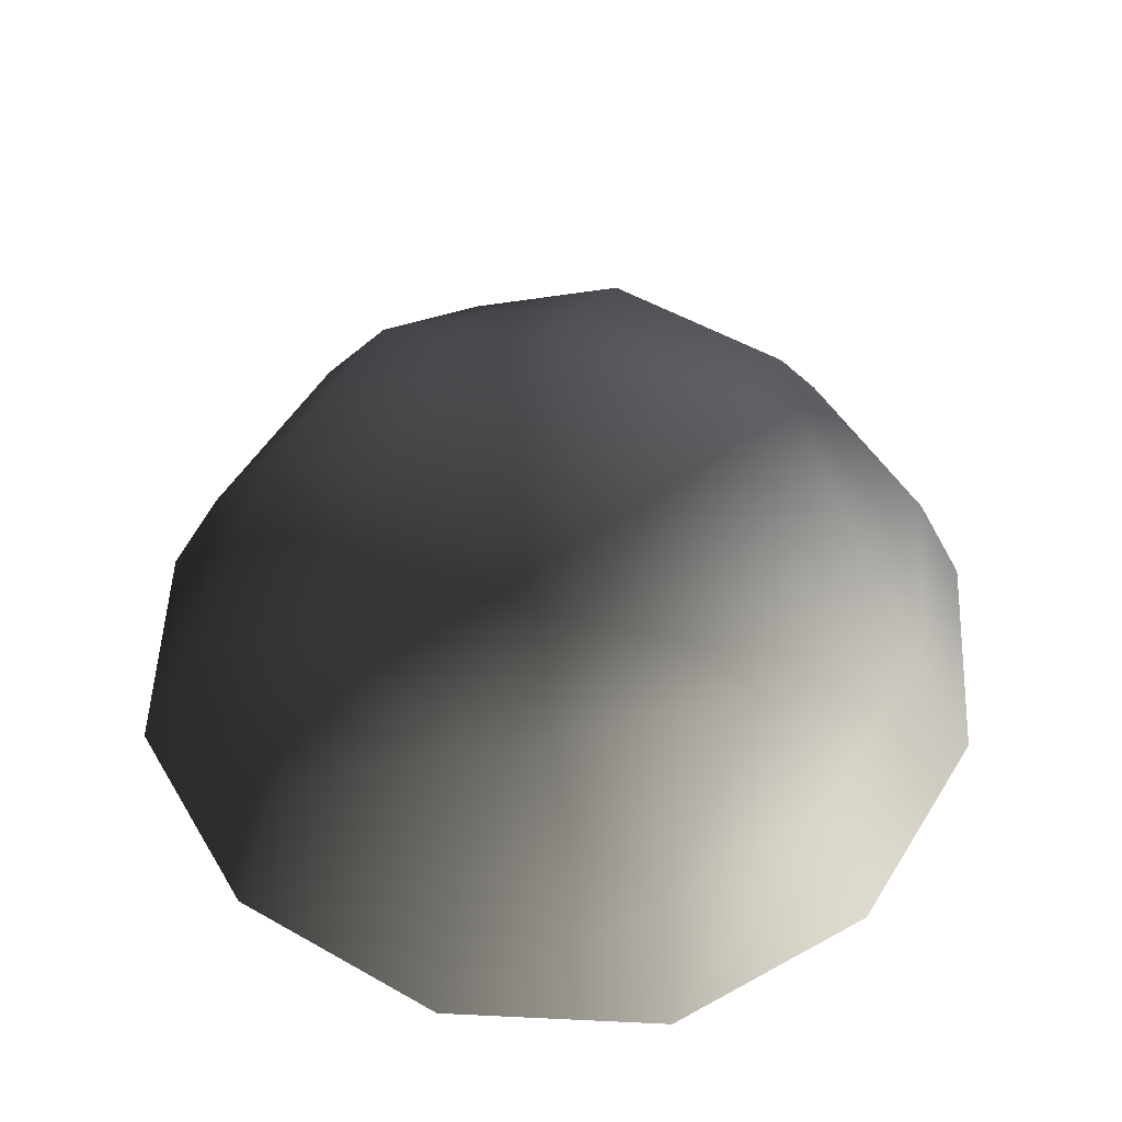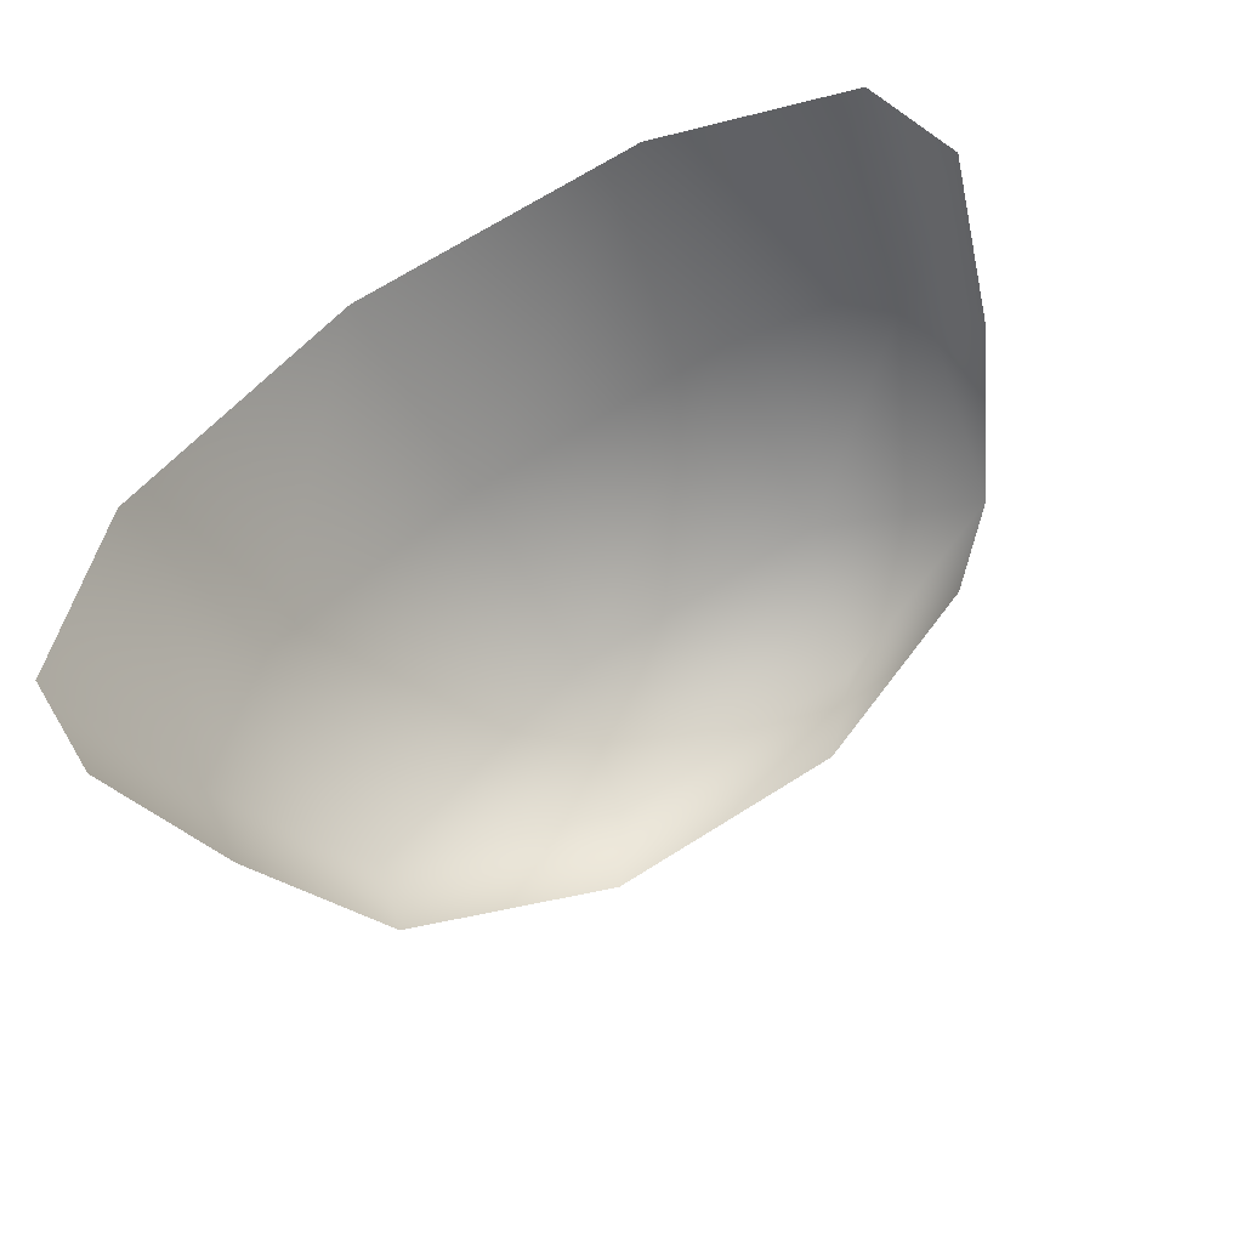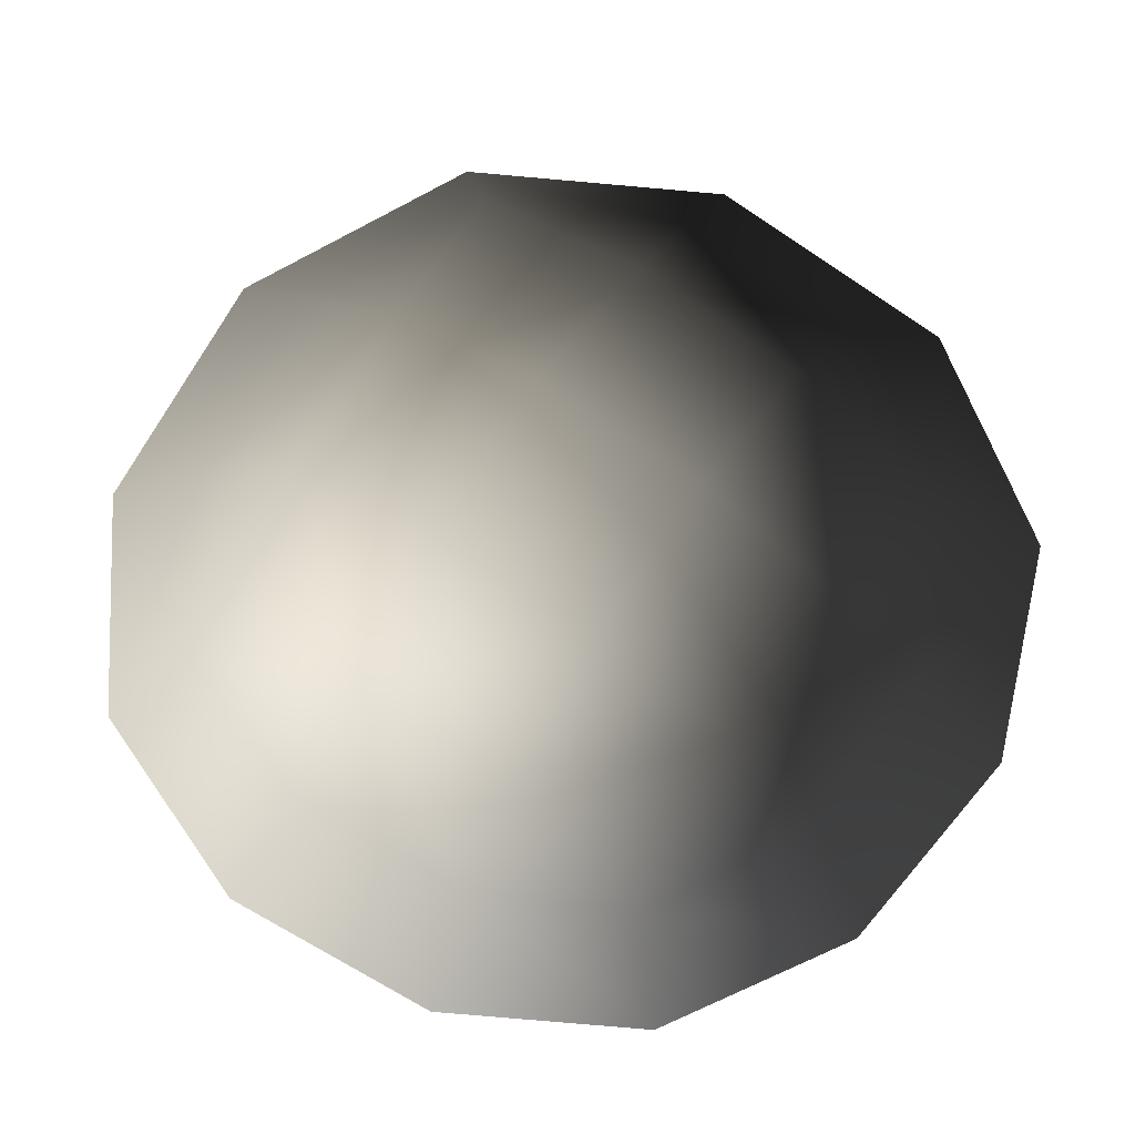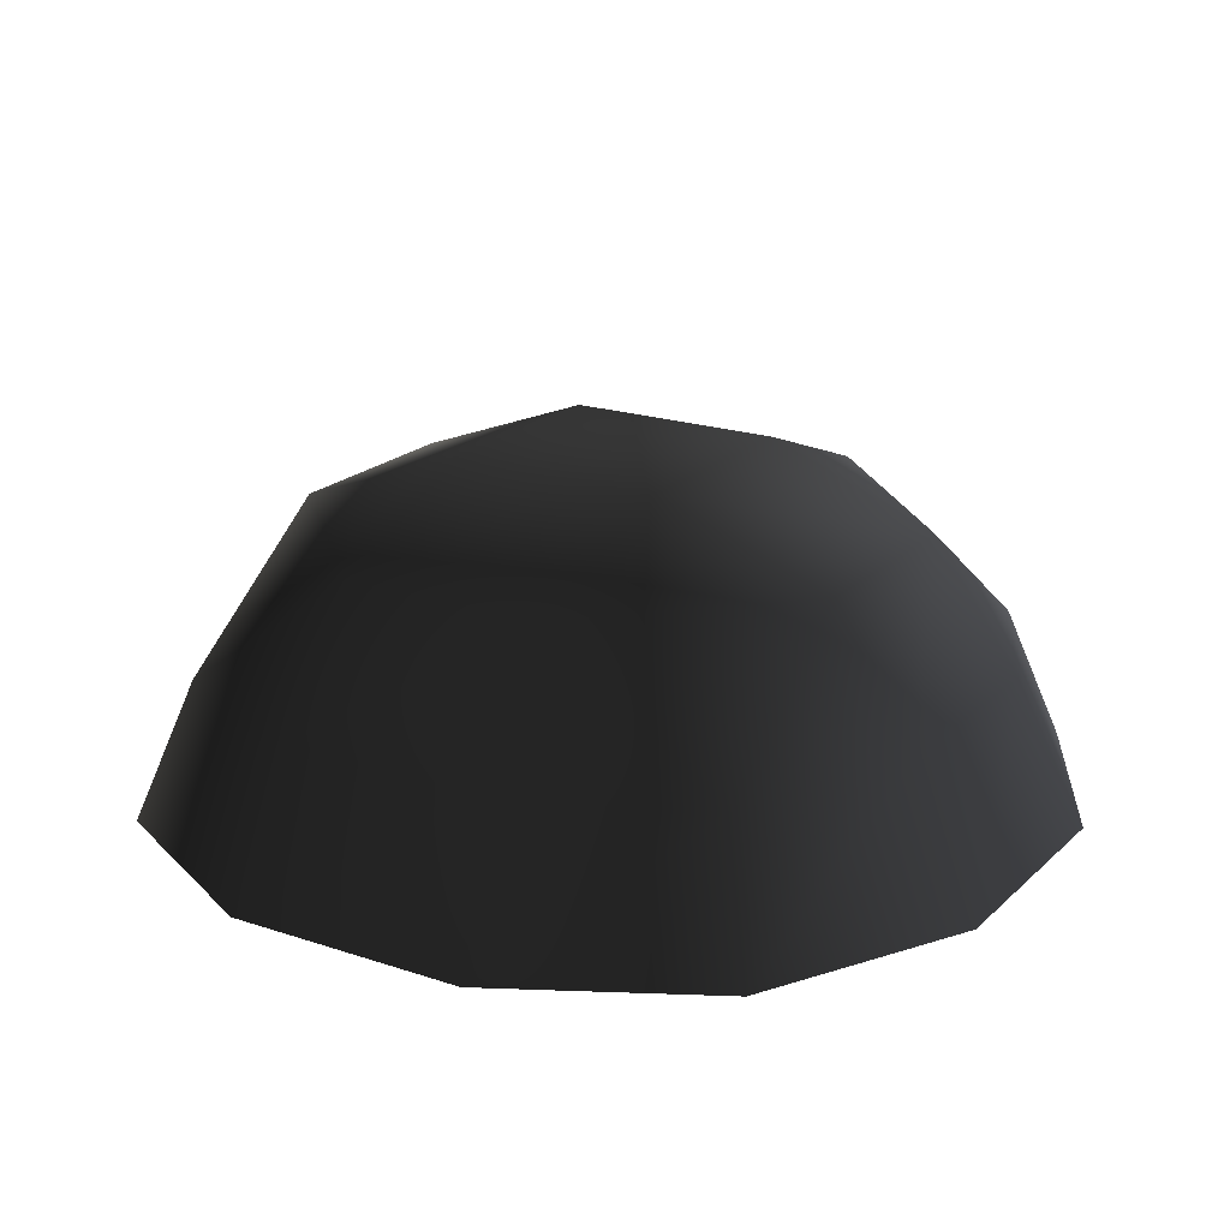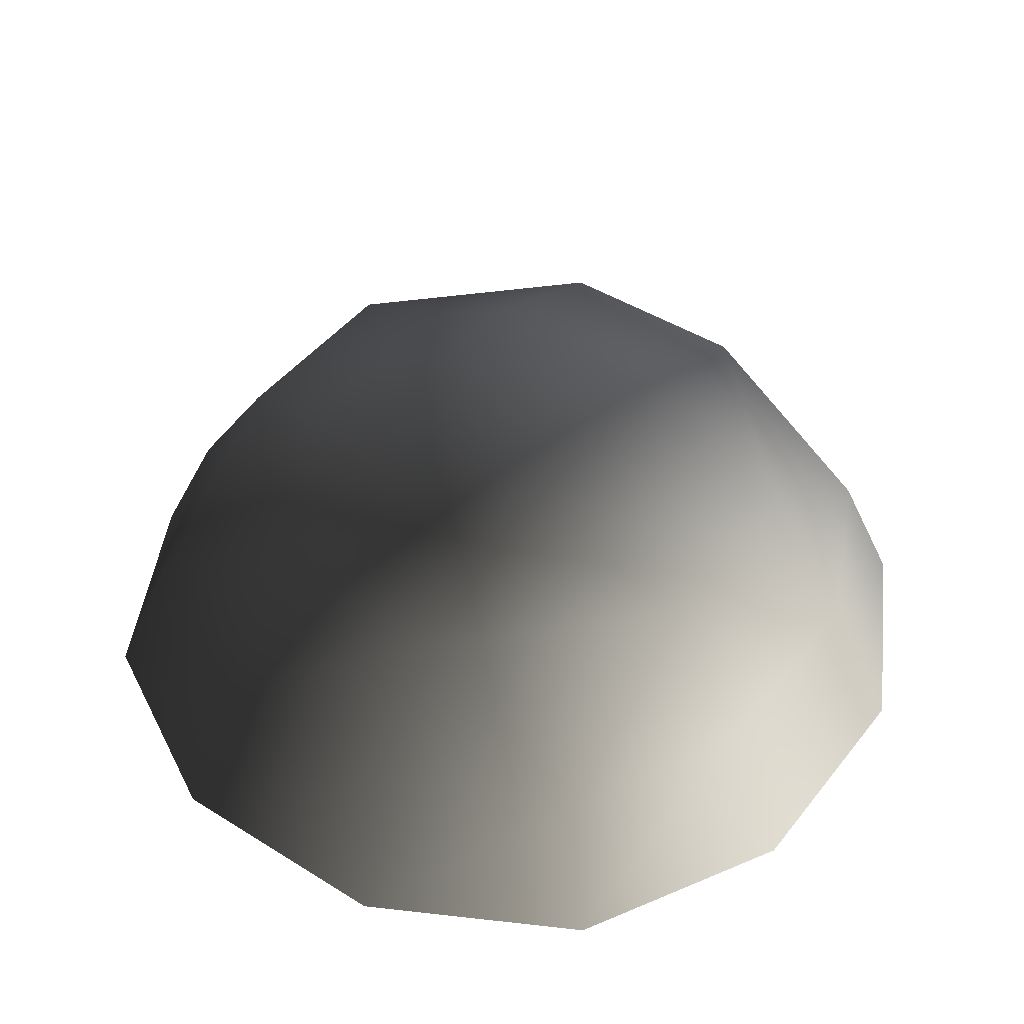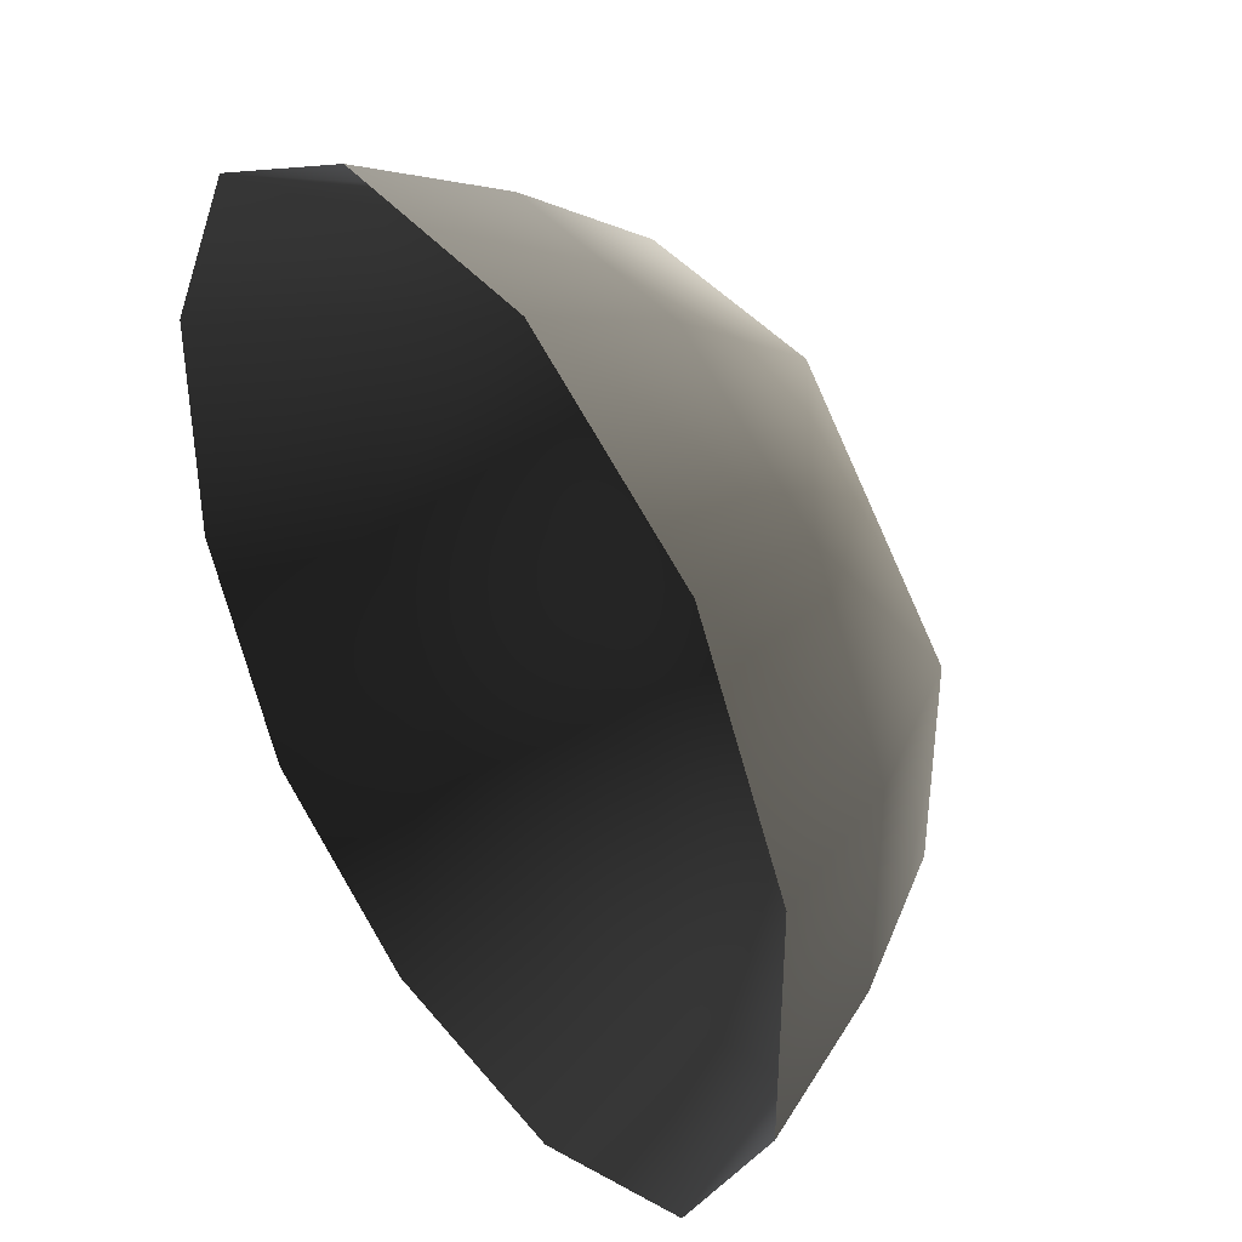
<metadata>
{"format":"obj","ext":"obj","renderer":"f3d","projection":"perspective","resolution":1024,"background":"white","views":[{"elev":53.2,"azim":121.2,"up":"+Z"},{"elev":69.6,"azim":-32.3,"up":"+Y"},{"elev":-67.8,"azim":-33.7,"up":"+Z"},{"elev":20.1,"azim":-58.4,"up":"+Z"},{"elev":45.3,"azim":125.7,"up":"+Z"},{"elev":40.2,"azim":-124.8,"up":"+Y"}]}
</metadata>
<code>
v -5.014 1.795 2.028
v -5.025 5.025 -0.3002
v -1.795 5.014 2.028
v -1.9 6.545 -0.1941
v 1.9 6.545 -0.1941
v 1.795 5.014 2.028
v 1.902 1.902 3.178
v -1.902 1.902 3.178
v 1.902 -1.902 3.178
v -1.902 -1.902 3.178
v 1.795 -5.014 2.028
v -1.795 -5.014 2.028
v 5.014 -1.795 2.028
v 5.025 -5.025 -0.3002
v 5.014 1.795 2.028
v 5.025 5.025 -0.3002
v -5.014 -1.795 2.028
v -6.545 1.9 -0.1941
v -6.545 -1.9 -0.1941
v -7.74 2.142 -2.693
v -7.74 -2.142 -2.693
v -5.025 -5.025 -0.3002
v -5.771 -5.771 -2.722
v 6.545 -1.9 -0.1941
v 6.545 1.9 -0.1941
v 7.74 -2.142 -2.693
v 7.74 2.142 -2.693
v 5.771 5.771 -2.722
v -1.9 -6.545 -0.1941
v 1.9 -6.545 -0.1941
v -2.142 -7.74 -2.693
v 2.142 -7.74 -2.693
v 5.771 -5.771 -2.722
v 2.142 7.74 -2.693
v -2.142 7.74 -2.693
v -5.771 5.771 -2.722
g Rock_single_t1(Clone)_31951_209
f 1 3 2
f 4 2 3
f 3 5 4
f 3 6 5
f 7 6 3
f 7 3 8
f 8 3 1
f 9 7 8
f 9 8 10
f 10 8 1
f 11 9 10
f 11 10 12
f 13 7 9
f 9 11 13
f 13 11 14
f 13 15 7
f 7 15 6
f 6 15 16
f 5 6 16
f 10 17 12
f 10 1 17
f 17 1 18
f 17 18 19
f 19 18 20
f 19 20 21
f 22 12 17
f 22 19 21
f 19 22 17
f 22 21 23
f 15 13 24
f 24 13 14
f 15 24 25
f 25 16 15
f 25 24 26
f 25 26 27
f 16 25 27
f 16 27 28
f 29 22 23
f 29 12 22
f 11 12 29
f 11 29 30
f 30 29 31
f 29 23 31
f 30 31 32
f 30 14 11
f 14 30 32
f 14 32 33
f 24 33 26
f 24 14 33
f 5 28 34
f 4 5 34
f 4 34 35
f 2 4 35
f 2 35 36
f 5 16 28
f 18 2 36
f 18 36 20
f 18 1 2

</code>
